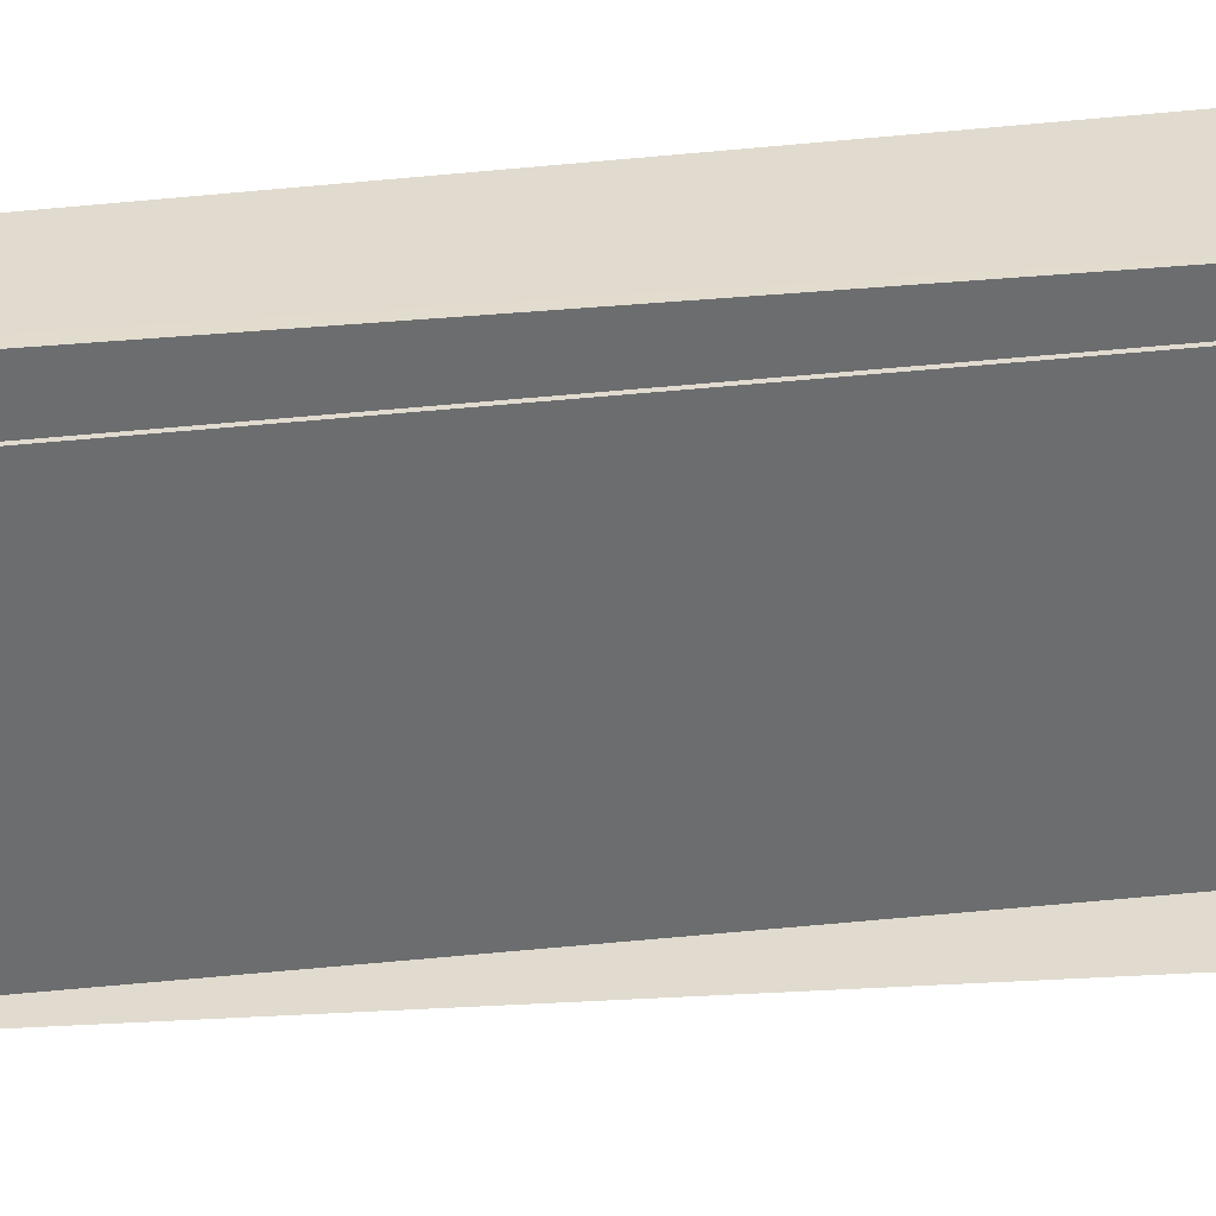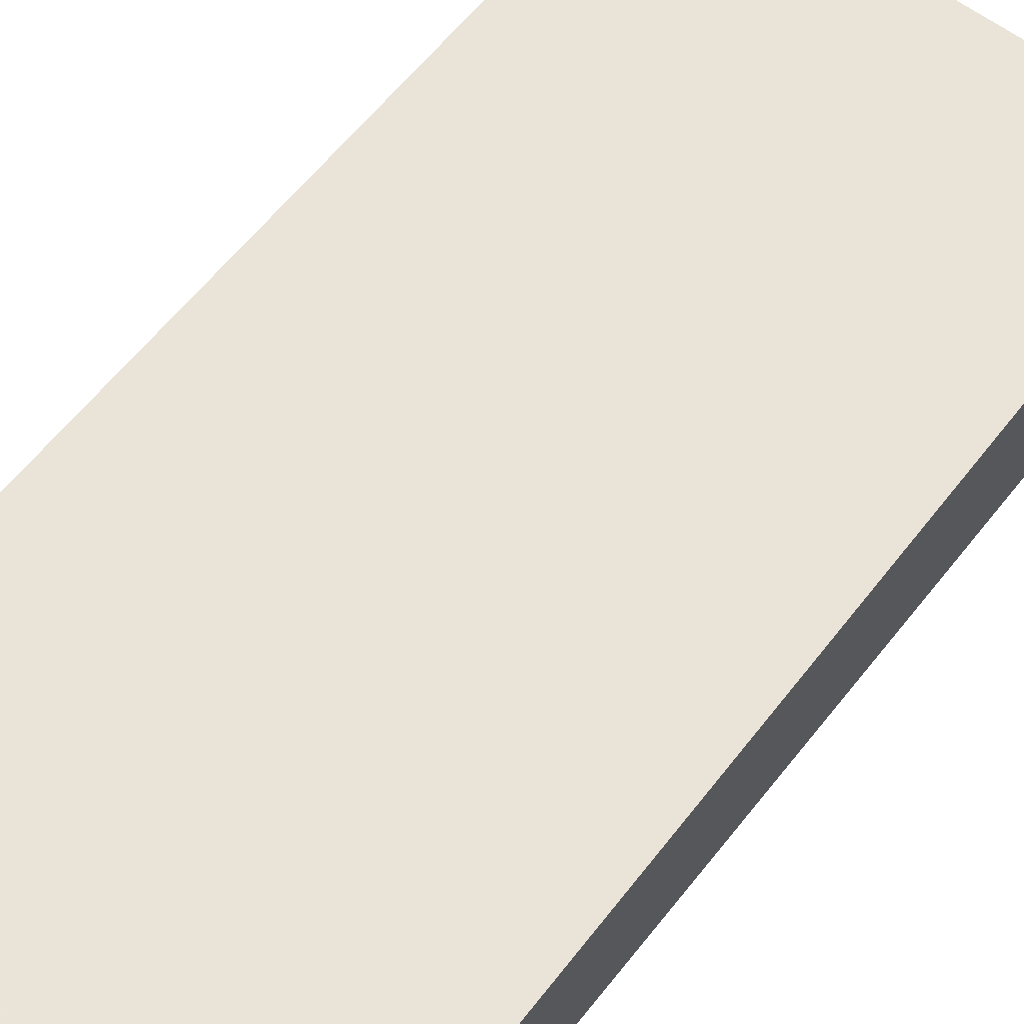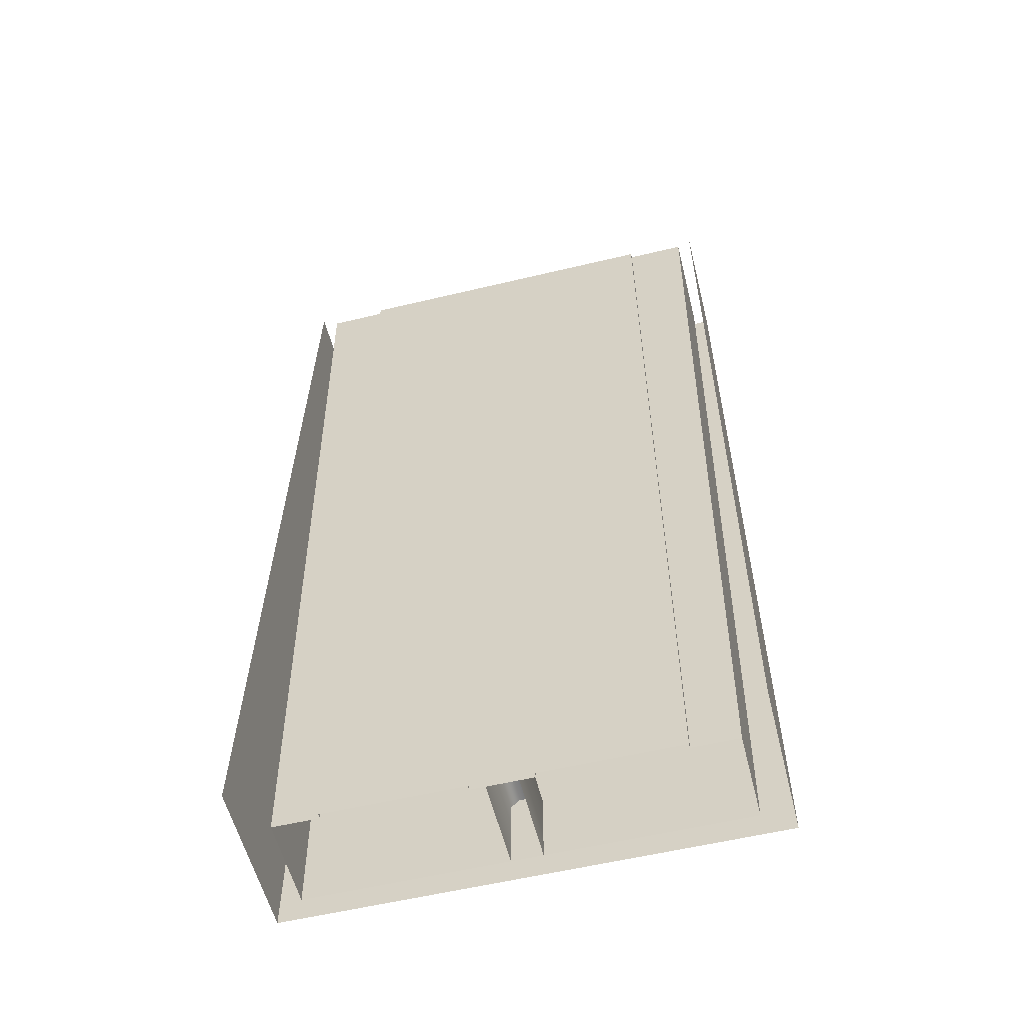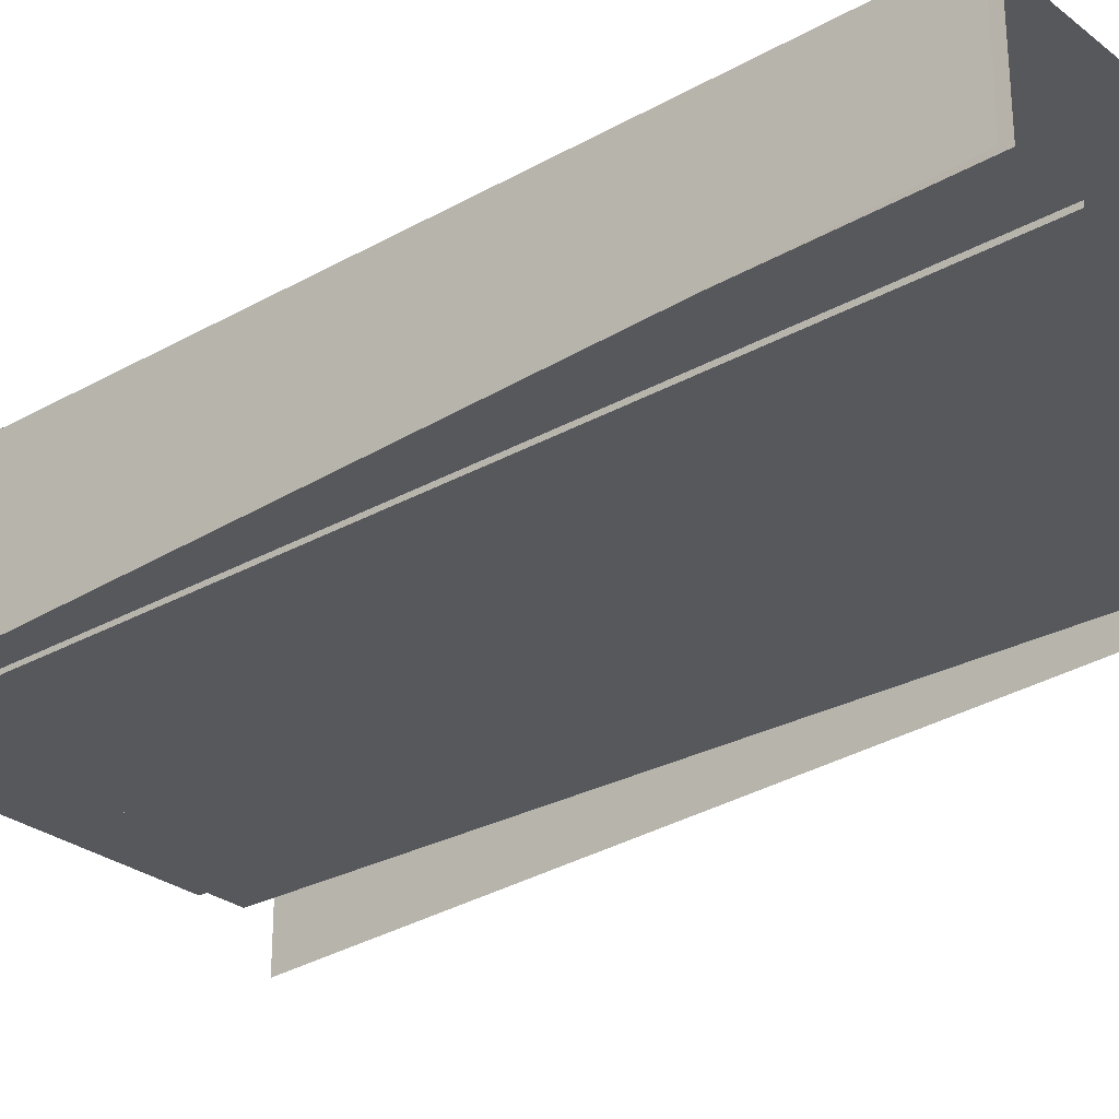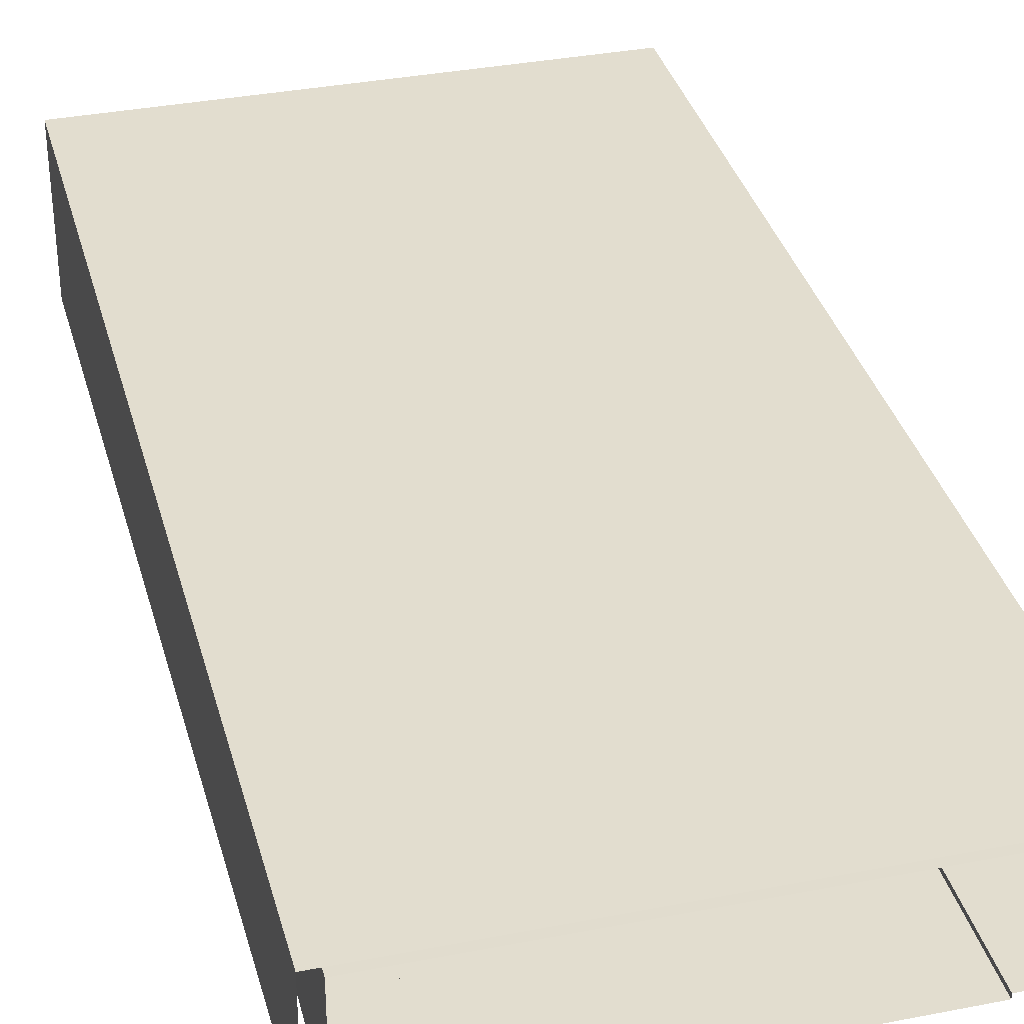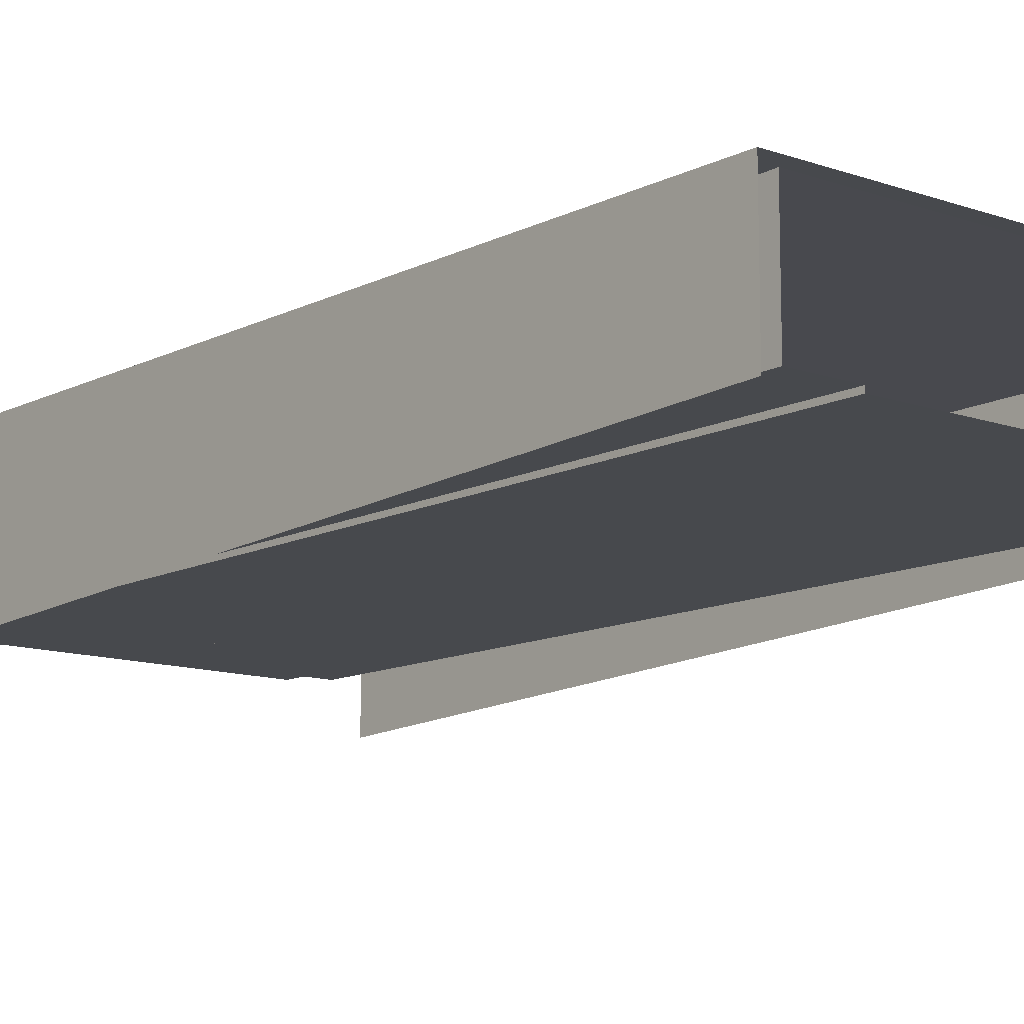
<metadata>
{"format":"obj","ext":"obj","renderer":"f3d","projection":"perspective","resolution":1024,"background":"white","views":[{"elev":-53.9,"azim":95.6,"up":"+Y"},{"elev":60.8,"azim":37.8,"up":"+Y"},{"elev":-56.9,"azim":14.0,"up":"+Z"},{"elev":-28.2,"azim":-49.5,"up":"+Y"},{"elev":35.0,"azim":-14.6,"up":"+Y"},{"elev":-12.0,"azim":-40.0,"up":"+Y"}]}
</metadata>
<code>
v  -14.42 0 -5.333
v  -14.5 0 -0
v  -11 0 -0
v  -11 0 -5.333
v  -14.42 6.417 -5.333
v  -14.5 6.5 -0
v  14.5 6.5 -0
v  14.5 0 -0
v  14.58 0 5.333
v  14.58 6.583 5.333
v  14.42 6.417 -5.333
v  0 6.5 -0
v  0 6.417 -5.333
v  16 -1.542 5.333
v  16 -1.75 -0
v  16 7.5 -0
v  16 7.5 5.333
v  -16 -1.75 -0
v  -16 7.5 -0
v  -16 7.5 -5.333
v  -16 -1.958 -5.333
v  0 7.5 -0
v  0 7.5 -5.333
v  11 0 -0
v  14.42 0 -5.333
v  11 0 -5.333
v  0 7.5 5.333
v  0 6.583 5.333
v  -14.58 6.583 5.333
v  -11 -0.3 -0
v  0 -0.3 -0
v  0 -0.3 -5.333
v  -11 -0.3 -5.333
v  11 -0.3 -0
v  11 -0.3 5.333
v  11 0 5.333
v  0 -0.3 5.333
v  -1 0 -27.17
v  -1 6.1 -27.17
v  -1 6 -32
v  -1 0 -32
v  0 0 -26.67
v  0 6.1 -26.67
v  -0.5 6.1 -26.67
v  -0.5 0 -26.67
v  0.5 0 -26.67
v  0.5 6.1 -26.67
v  1 0 -27.17
v  1 0 -32
v  1 6 -32
v  1 6.1 -27.17
v  -14.92 0 26.67
v  -15 0 32
v  -11 0 32
v  -11 0 26.67
v  -14.83 0 21.33
v  -11 0 21.33
v  -14.75 0 16
v  -11 0 16
v  -14.67 0 10.67
v  -11 0 10.67
v  -14.58 0 5.333
v  -11 0 5.333
v  -11 0 -26.67
v  -11 0 -32
v  -14 0 -32
v  -14.08 0 -26.67
v  -11 0 -21.33
v  -14.17 0 -21.33
v  -11 0 -16
v  -14.25 0 -16
v  -11 0 -10.67
v  -14.33 0 -10.67
v  -14.92 6.917 26.67
v  -15 7 32
v  -14.83 6.833 21.33
v  -14.75 6.75 16
v  -14.67 6.667 10.67
v  -14 6 -32
v  -14.08 6.083 -26.67
v  -14.17 6.167 -21.33
v  -14.25 6.25 -16
v  -14.33 6.333 -10.67
v  14 6 -32
v  14 0 -32
v  14.08 0 -26.67
v  14.08 6.083 -26.67
v  14.17 0 -21.33
v  14.17 6.167 -21.33
v  14.25 0 -16
v  14.25 6.25 -16
v  14.33 0 -10.67
v  14.33 6.333 -10.67
v  15 0 32
v  15 7 32
v  14.92 6.917 26.67
v  14.92 0 26.67
v  14.83 6.833 21.33
v  14.83 0 21.33
v  14.75 6.75 16
v  14.75 0 16
v  14.67 6.667 10.67
v  14.67 0 10.67
v  0 7 32
v  0 6.917 26.67
v  0 6.833 21.33
v  0 6.75 16
v  0 6.667 10.67
v  0 6.083 -26.67
v  0 6 -32
v  0 6.167 -21.33
v  0 6.25 -16
v  0 6.333 -10.67
v  16 -2.792 -26.67
v  16 -3 -32
v  16 7.5 -32
v  16 7.5 -26.67
v  16 -2.583 -21.33
v  16 7.5 -21.33
v  16 -2.375 -16
v  16 7.5 -16
v  16 -2.167 -10.67
v  16 7.5 -10.67
v  16 -1.958 -5.333
v  16 7.5 -5.333
v  16 7.5 26.67
v  16 7.5 32
v  16 -0.5 32
v  16 -0.7083 26.67
v  16 7.5 21.33
v  16 -0.9167 21.33
v  16 7.5 16
v  16 -1.125 16
v  16 7.5 10.67
v  16 -1.333 10.67
v  -16 -0.5 32
v  -16 7.5 32
v  -16 7.5 26.67
v  -16 -0.7083 26.67
v  -16 7.5 21.33
v  -16 -0.9167 21.33
v  -16 7.5 16
v  -16 -1.125 16
v  -16 7.5 10.67
v  -16 -1.333 10.67
v  -16 7.5 5.333
v  -16 -1.542 5.333
v  -16 7.5 -32
v  -16 -3 -32
v  -16 -2.792 -26.67
v  -16 7.5 -26.67
v  -16 -2.583 -21.33
v  -16 7.5 -21.33
v  -16 -2.375 -16
v  -16 7.5 -16
v  -16 -2.167 -10.67
v  -16 7.5 -10.67
v  0 7.5 32
v  0 7.5 26.67
v  0 7.5 21.33
v  0 7.5 16
v  0 7.5 10.67
v  0 7.5 -32
v  0 7.5 -26.67
v  0 7.5 -21.33
v  0 7.5 -16
v  0 7.5 -10.67
v  11 0 32
v  11 0 26.67
v  11 0 21.33
v  11 0 16
v  11 0 10.67
v  11 0 -32
v  11 0 -26.67
v  11 0 -21.33
v  11 0 -16
v  11 0 -10.67
v  -11 -0.3 32
v  0 -0.3 32
v  0 -0.3 26.67
v  -11 -0.3 26.67
v  0 -0.3 21.33
v  -11 -0.3 21.33
v  0 -0.3 16
v  -11 -0.3 16
v  0 -0.3 10.67
v  -11 -0.3 10.67
v  -11 -0.3 5.333
v  0 -0.3 -32
v  -11 -0.3 -32
v  -11 -0.3 -26.67
v  0 -0.3 -26.67
v  -11 -0.3 -21.33
v  0 -0.3 -21.33
v  -11 -0.3 -16
v  0 -0.3 -16
v  -11 -0.3 -10.67
v  0 -0.3 -10.67
v  11 -0.3 -32
v  11 -0.3 -26.67
v  11 -0.3 -21.33
v  11 -0.3 -16
v  11 -0.3 -10.67
v  11 -0.3 -5.333
v  11 -0.3 32
v  11 -0.3 26.67
v  11 -0.3 21.33
v  11 -0.3 16
v  11 -0.3 10.67
v  -2 0 -27.17
v  2 0 -27.17
v  2 0 -32
v  -2 0 -32
v  -2 -0.3 -27.17
v  -2 -0.3 -32
v  2 -0.3 -27.17
v  2 -0.3 -32
v  -2 0 -26.47
v  -1.92 0 -25.76
v  -1.68 0 -25.21
v  -1.28 0 -24.82
v  -0.72 0 -24.58
v  0 0 -24.5
v  0 0 -27.17
v  2 0 -26.47
v  2 -0.3 -26.47
v  -2 -0.3 -26.47
v  1.92 0 -25.76
v  1.68 0 -25.21
v  1.28 0 -24.82
v  0.72 0 -24.58
v  1.92 -0.3 -25.76
v  -1.92 -0.3 -25.76
v  1.68 -0.3 -25.21
v  1.28 -0.3 -24.82
v  0.72 -0.3 -24.58
v  0 -0.3 -24.5
v  -1.68 -0.3 -25.21
v  -1.28 -0.3 -24.82
v  -0.72 -0.3 -24.58
g Plane005
f 1 2 3
f 3 4 1
f 5 6 2
f 2 1 5
f 7 8 9
f 9 10 7
f 11 7 12
f 12 13 11
f 14 15 16
f 16 17 14
f 18 19 20
f 20 21 18
f 19 22 23
f 23 20 19
f 24 8 25
f 25 26 24
f 16 22 27
f 27 17 16
f 6 12 28
f 28 29 6
f 30 31 32
f 32 33 30
f 24 34 35
f 35 36 24
f 3 30 33
f 33 4 3
f 34 31 37
f 37 35 34
f 38 39 40
f 40 41 38
f 42 43 44
f 44 45 42
f 46 47 43
f 43 42 46
f 48 49 50
f 50 51 48
f 48 51 47
f 47 46 48
f 45 44 39
f 39 38 45
f 52 53 54
f 54 55 52
f 56 52 55
f 55 57 56
f 58 56 57
f 57 59 58
f 60 58 59
f 59 61 60
f 62 60 61
f 61 63 62
f 2 62 63
f 63 3 2
f 64 65 66
f 66 67 64
f 68 64 67
f 67 69 68
f 70 68 69
f 69 71 70
f 72 70 71
f 71 73 72
f 4 72 73
f 73 1 4
f 74 75 53
f 53 52 74
f 76 74 52
f 52 56 76
f 77 76 56
f 56 58 77
f 78 77 58
f 58 60 78
f 29 78 60
f 60 62 29
f 6 29 62
f 62 2 6
f 67 66 79
f 79 80 67
f 69 67 80
f 80 81 69
f 71 69 81
f 81 82 71
f 73 71 82
f 82 83 73
f 1 73 83
f 83 5 1
f 84 85 86
f 86 87 84
f 87 86 88
f 88 89 87
f 89 88 90
f 90 91 89
f 91 90 92
f 92 93 91
f 93 92 25
f 25 11 93
f 11 25 8
f 8 7 11
f 94 95 96
f 96 97 94
f 97 96 98
f 98 99 97
f 99 98 100
f 100 101 99
f 101 100 102
f 102 103 101
f 103 102 10
f 10 9 103
f 95 104 105
f 105 96 95
f 96 105 106
f 106 98 96
f 98 106 107
f 107 100 98
f 100 107 108
f 108 102 100
f 10 102 108
f 108 28 10
f 7 10 28
f 28 12 7
f 109 110 84
f 84 87 109
f 111 109 87
f 87 89 111
f 112 111 89
f 89 91 112
f 113 112 91
f 91 93 113
f 13 113 93
f 93 11 13
f 114 115 116
f 116 117 114
f 118 114 117
f 117 119 118
f 120 118 119
f 119 121 120
f 122 120 121
f 121 123 122
f 124 122 123
f 123 125 124
f 15 124 125
f 125 16 15
f 126 127 128
f 128 129 126
f 130 126 129
f 129 131 130
f 132 130 131
f 131 133 132
f 134 132 133
f 133 135 134
f 17 134 135
f 135 14 17
f 136 137 138
f 138 139 136
f 139 138 140
f 140 141 139
f 141 140 142
f 142 143 141
f 143 142 144
f 144 145 143
f 145 144 146
f 146 147 145
f 147 146 19
f 19 18 147
f 148 149 150
f 150 151 148
f 151 150 152
f 152 153 151
f 153 152 154
f 154 155 153
f 155 154 156
f 156 157 155
f 157 156 21
f 21 20 157
f 137 158 159
f 159 138 137
f 138 159 160
f 160 140 138
f 140 160 161
f 161 142 140
f 142 161 162
f 162 144 142
f 144 162 27
f 27 146 144
f 146 27 22
f 22 19 146
f 163 148 151
f 151 164 163
f 164 151 153
f 153 165 164
f 165 153 155
f 155 166 165
f 166 155 157
f 157 167 166
f 167 157 20
f 20 23 167
f 168 94 97
f 97 169 168
f 169 97 99
f 99 170 169
f 170 99 101
f 101 171 170
f 171 101 103
f 103 172 171
f 172 103 9
f 9 36 172
f 36 9 8
f 8 24 36
f 85 173 174
f 174 86 85
f 86 174 175
f 175 88 86
f 88 175 176
f 176 90 88
f 90 176 177
f 177 92 90
f 92 177 26
f 26 25 92
f 116 163 164
f 164 117 116
f 117 164 165
f 165 119 117
f 119 165 166
f 166 121 119
f 121 166 167
f 167 123 121
f 123 167 23
f 23 125 123
f 125 23 22
f 22 16 125
f 158 127 126
f 126 159 158
f 159 126 130
f 130 160 159
f 160 130 132
f 132 161 160
f 161 132 134
f 134 162 161
f 162 134 17
f 17 27 162
f 79 110 109
f 109 80 79
f 80 109 111
f 111 81 80
f 81 111 112
f 112 82 81
f 82 112 113
f 113 83 82
f 83 113 13
f 13 5 83
f 5 13 12
f 12 6 5
f 104 75 74
f 74 105 104
f 105 74 76
f 76 106 105
f 106 76 77
f 77 107 106
f 107 77 78
f 78 108 107
f 108 78 29
f 29 28 108
f 178 179 180
f 180 181 178
f 181 180 182
f 182 183 181
f 183 182 184
f 184 185 183
f 185 184 186
f 186 187 185
f 187 186 37
f 37 188 187
f 188 37 31
f 31 30 188
f 189 190 191
f 191 192 189
f 192 191 193
f 193 194 192
f 194 193 195
f 195 196 194
f 196 195 197
f 197 198 196
f 198 197 33
f 33 32 198
f 173 199 200
f 200 174 173
f 174 200 201
f 201 175 174
f 175 201 202
f 202 176 175
f 176 202 203
f 203 177 176
f 177 203 204
f 204 26 177
f 26 204 34
f 34 24 26
f 205 168 169
f 169 206 205
f 206 169 170
f 170 207 206
f 207 170 171
f 171 208 207
f 208 171 172
f 172 209 208
f 209 172 36
f 36 35 209
f 54 178 181
f 181 55 54
f 55 181 183
f 183 57 55
f 57 183 185
f 185 59 57
f 59 185 187
f 187 61 59
f 61 187 188
f 188 63 61
f 63 188 30
f 30 3 63
f 190 65 64
f 64 191 190
f 191 64 68
f 68 193 191
f 193 68 70
f 70 195 193
f 195 70 72
f 72 197 195
f 197 72 4
f 4 33 197
f 199 189 192
f 192 200 199
f 200 192 194
f 194 201 200
f 201 194 196
f 196 202 201
f 202 196 198
f 198 203 202
f 203 198 32
f 32 204 203
f 204 32 31
f 31 34 204
f 179 205 206
f 206 180 179
f 180 206 207
f 207 182 180
f 182 207 208
f 208 184 182
f 184 208 209
f 209 186 184
f 186 209 35
f 35 37 186
f 210 211 212
f 212 213 210
f 214 210 213
f 213 215 214
f 211 216 217
f 217 212 211
f 210 218 219
f 210 219 220
f 210 220 221
f 210 221 222
f 210 222 223
f 210 223 224
f 225 226 216
f 216 211 225
f 210 214 227
f 227 218 210
f 211 224 223
f 225 211 223
f 228 225 223
f 229 228 223
f 230 229 223
f 231 230 223
f 232 226 225
f 225 228 232
f 219 218 227
f 227 233 219
f 234 232 228
f 228 229 234
f 235 234 229
f 229 230 235
f 236 235 230
f 230 231 236
f 237 236 231
f 231 223 237
f 220 219 233
f 233 238 220
f 221 220 238
f 238 239 221
f 222 221 239
f 239 240 222
f 223 222 240
f 240 237 223

</code>
